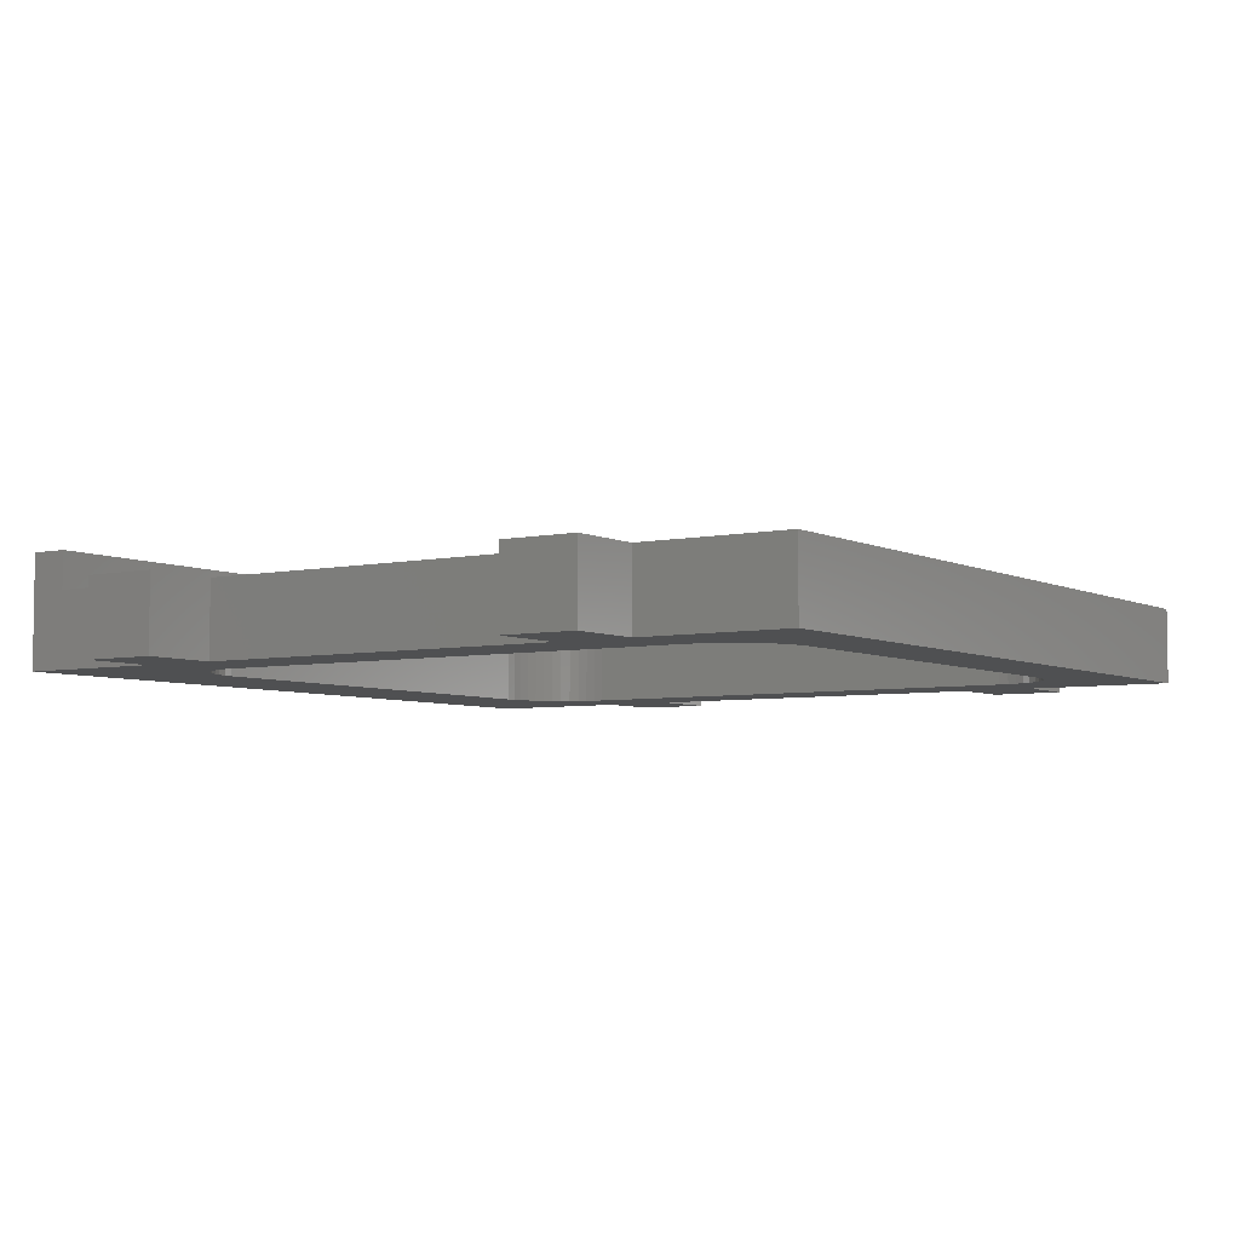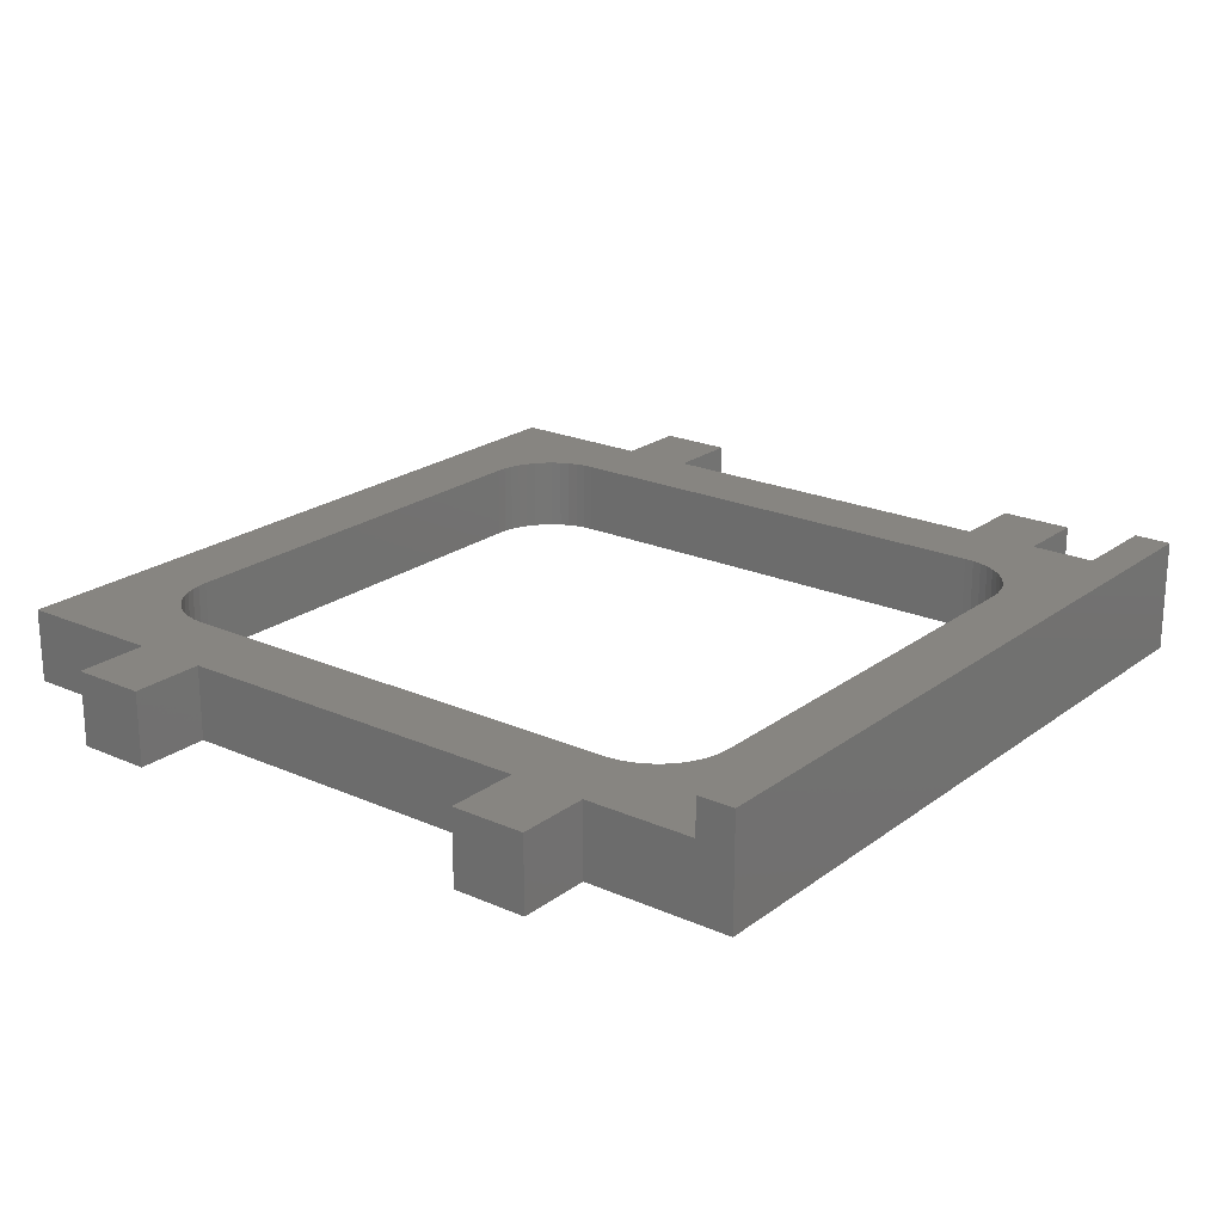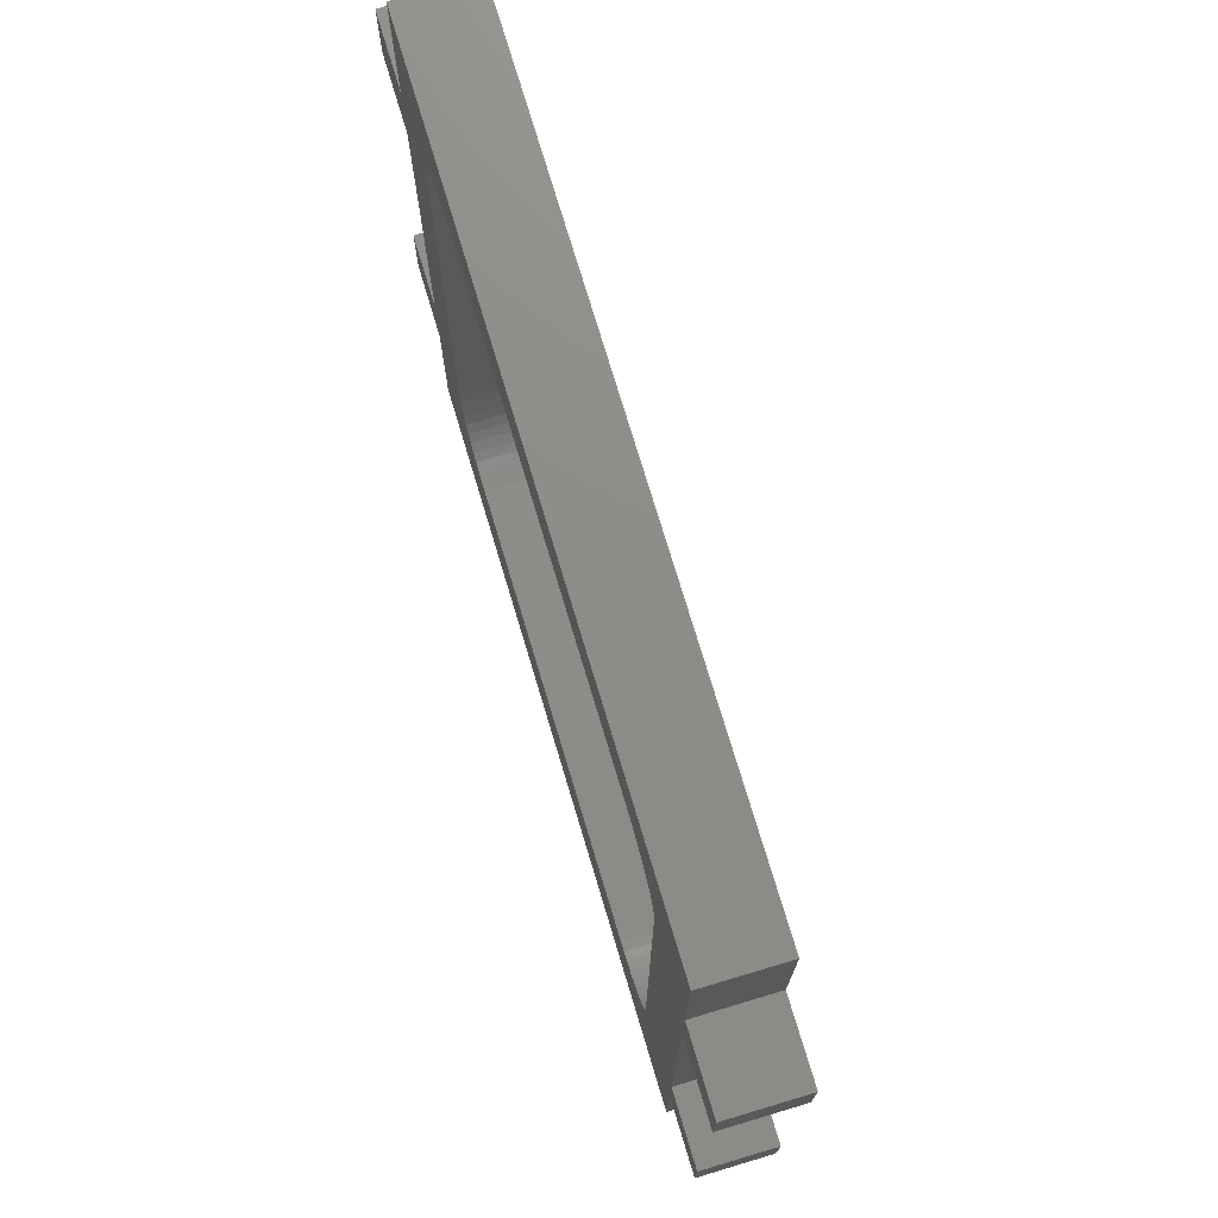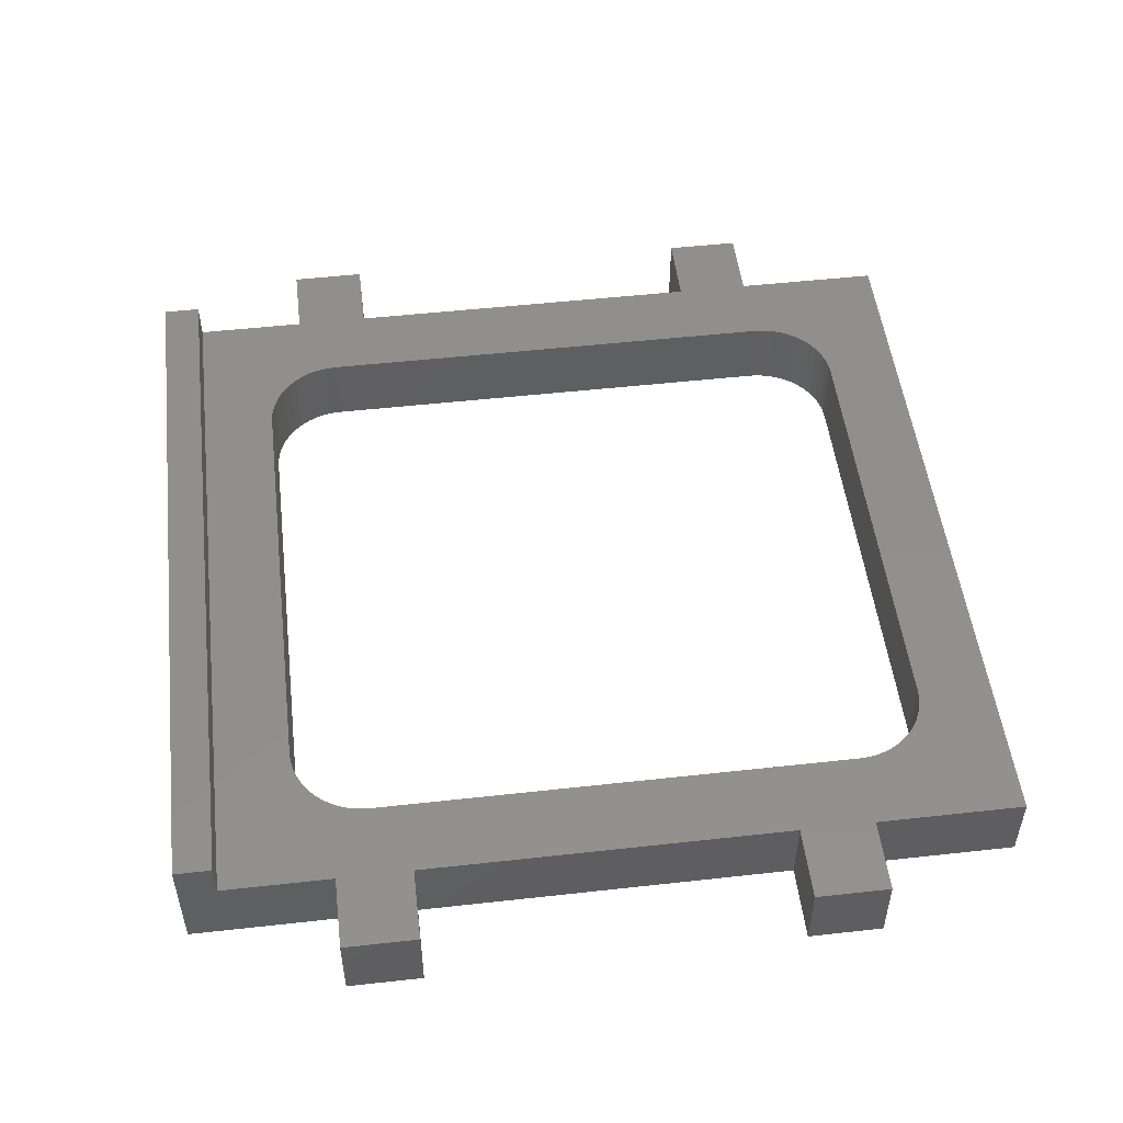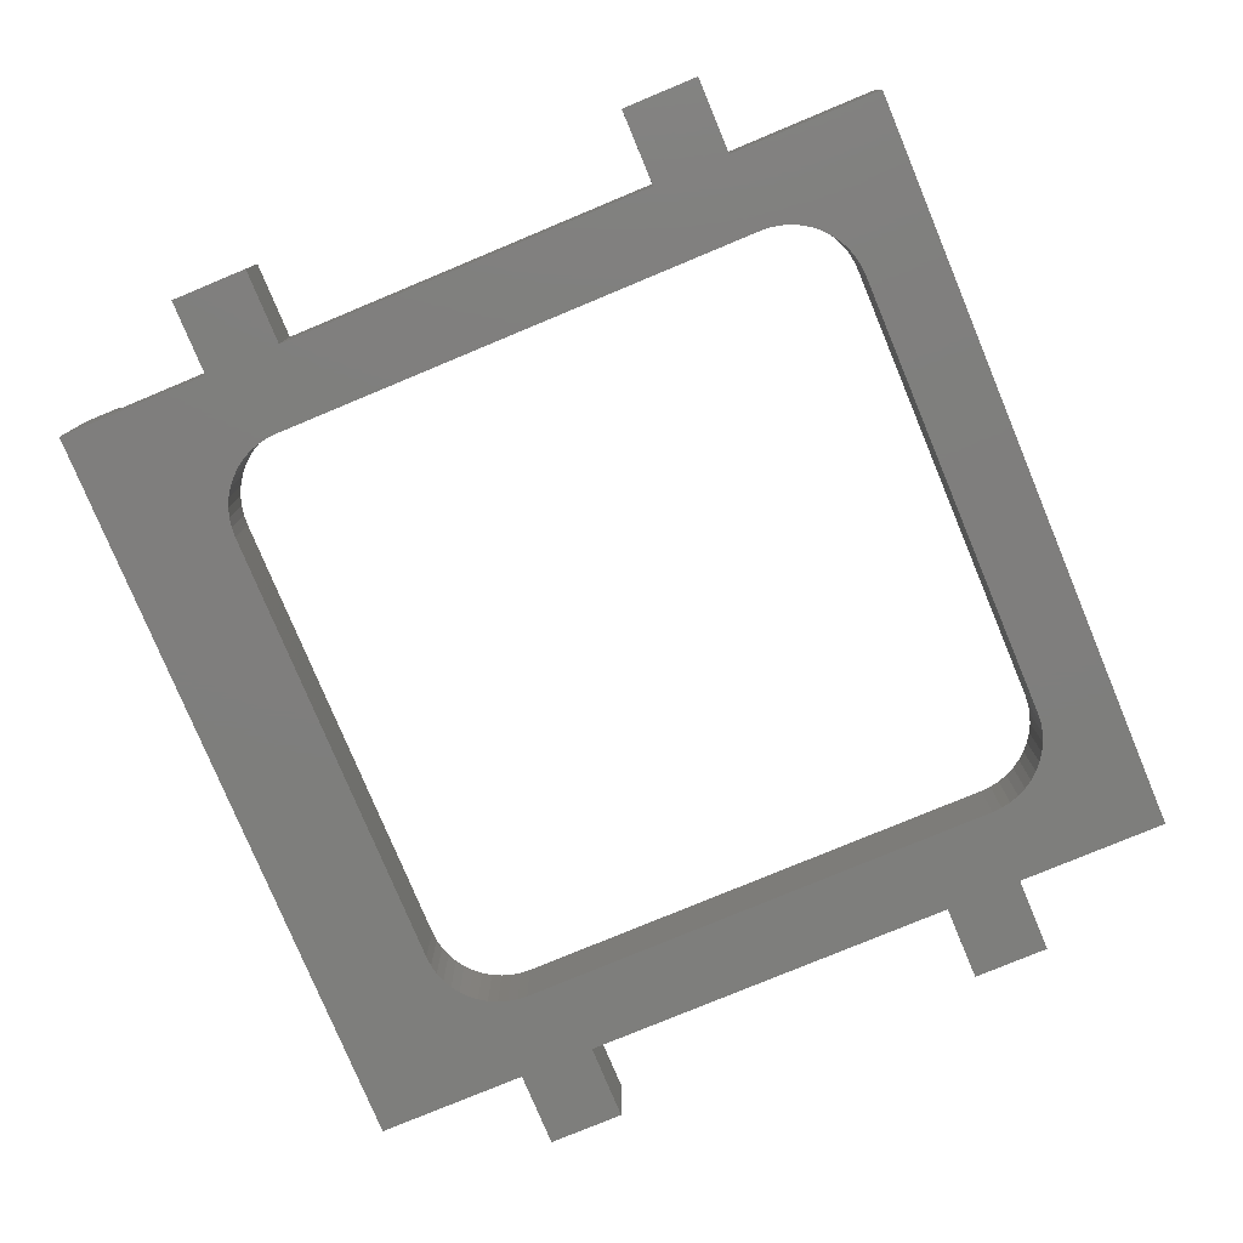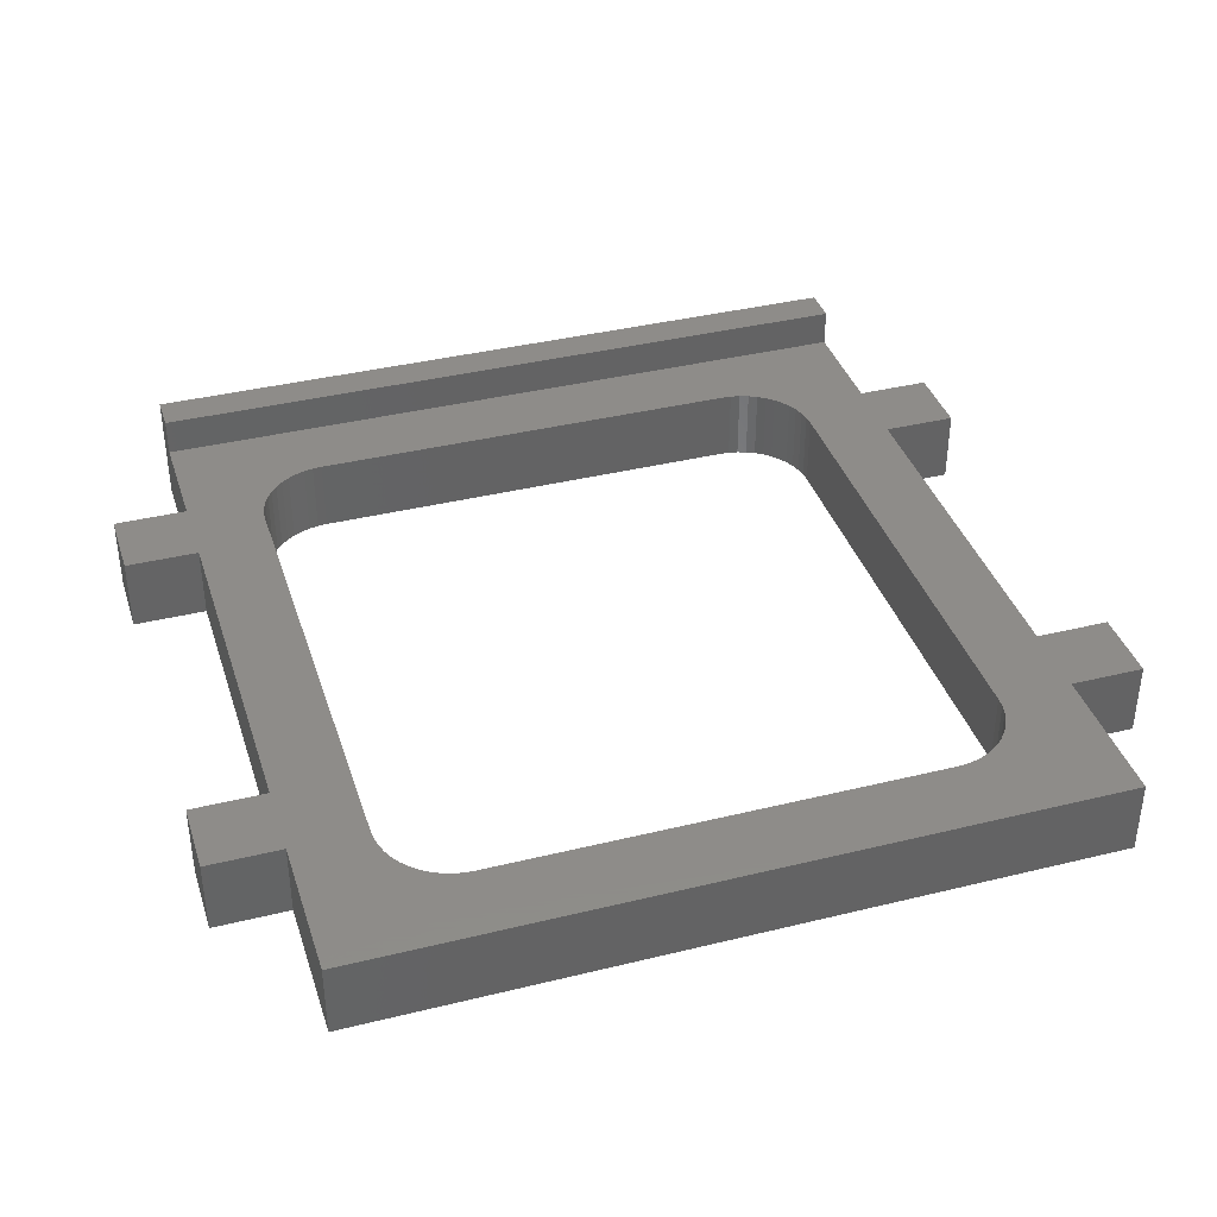
<metadata>
{"format":"stl","ext":"stl","renderer":"f3d","projection":"perspective","resolution":1024,"background":"white","views":[{"elev":-5.3,"azim":123.8,"up":"+Z"},{"elev":21.7,"azim":-52.1,"up":"+Z"},{"elev":74.5,"azim":-106.7,"up":"+Y"},{"elev":51.1,"azim":83.1,"up":"+Z"},{"elev":-78.2,"azim":112.6,"up":"+Z"},{"elev":38.1,"azim":162.7,"up":"+Z"}]}
</metadata>
<code>
# stl→obj: 229 verts, 490 faces
v 0 110 0
v 15 98.66 0
v 0 90 0
v 16.17 99.24 0
v 17.41 99.66 0
v 18.69 99.91 0
v 50 110 0
v 13.91 97.93 0
v 12.93 97.07 0
v 12.07 96.09 0
v 0 80 0
v 0 86.66 0
v 11.34 95 0
v 10.76 93.83 0
v 10.34 92.59 0
v 10.08 91.3 0
v 5.042 60.65 0
v 5.042 55.65 0
v 5.042 45.65 0
v 9.998 90 0
v 59.35 105 0
v 100 110 0
v 60 105 0
v 80 100 0
v 81.3 99.91 0
v 82.59 99.66 0
v 83.83 99.24 0
v 85 98.66 0
v 86.09 97.93 0
v 87.07 97.07 0
v 87.93 96.09 0
v 88.66 95 0
v 89.24 93.83 0
v 89.66 92.59 0
v 89.91 91.3 0
v 90 90 0
v 50 0 0
v 18.69 15.08 0
v 59.35 7.542 0
v 0 0 0
v 17.41 15.34 0
v 16.17 15.76 0
v 15 16.34 0
v 13.91 17.07 0
v 12.93 17.93 0
v 12.07 18.91 0
v 11.34 20 0
v 10.76 21.17 0
v 10.34 22.41 0
v 10.08 23.69 0
v 9.998 25 0
v 4.998 45 0
v 9.998 57.5 0
v 20 15 0
v 80 15 0
v 60 7.498 0
v 100 0 0
v 81.3 15.08 0
v 82.59 15.34 0
v 83.83 15.76 0
v 85 16.34 0
v 86.09 17.07 0
v 87.07 17.93 0
v 87.93 18.91 0
v 88.66 20 0
v 89.24 21.17 0
v 89.66 22.41 0
v 89.91 23.69 0
v 90 25 0
v 95 45 0
v 90 57.5 0
v 100 90 0
v 100 83.33 0
v 100 80 0
v 100 30 9.998
v 100 55 0
v 100 40 0
v 100 45 0
v 100 20 0
v 100 86.66 0
v 110 90 0
v 110 80 0
v 100 26.66 0
v 100 30 0
v 110 30 0
v 110 20 0
v -10 80 0
v -10 90 0
v 0 83.33 0
v 0 30 0
v -10 20 0
v -10 30 0
v 0 23.33 0
v 0 20 0
v 0 90 6.666
v 0 110 9.998
v 50 110 4.998
v 50 110 9.998
v 100 90 9.998
v 100 90 3.332
v 100 110 9.998
v 100 85 5
v 100 83.33 9.998
v 100 90 6.666
v 100 30 3.332
v 100 80 6.666
v 100 80 9.998
v 100 70 9.998
v 100 25 5
v 100 23.33 9.998
v 100 30 6.666
v 100 4.998 9.998
v 100 0 15
v 100 20 6.666
v 100 20 9.998
v 100 4.998 15
v 50 0 7.498
v 50 0 15
v 0 4.998 15
v 0 0 15
v 0 4.998 9.998
v 0 20 9.998
v 0 20 3.332
v 0 26.66 9.998
v 0 20 6.666
v 0 30 9.998
v 0 30 3.332
v 0 25 5
v 0 30 6.666
v 0 80 9.998
v 0 80 3.332
v 0 86.66 9.998
v 0 80 6.666
v 0 90 3.332
v 100 26.66 9.998
v 110 20 9.998
v 110 30 9.998
v 100 86.66 9.998
v 110 80 9.998
v 110 90 9.998
v -10 30 9.998
v -10 20 9.998
v 0 23.33 9.998
v -10 90 9.998
v -10 80 9.998
v 0 83.33 9.998
v 0 90 9.998
v 17.41 15.34 9.998
v 18.69 15.08 9.998
v 50 4.998 9.998
v 16.17 15.76 9.998
v 15 16.34 9.998
v 13.91 17.07 9.998
v 12.93 17.93 9.998
v 12.07 18.91 9.998
v 11.34 20 9.998
v 10.76 21.17 9.998
v 10.34 22.41 9.998
v 10.08 23.69 9.998
v 5.042 56.85 9.998
v 5.042 66.85 9.998
v 9.998 25 9.998
v 4.998 67.5 9.998
v 9.998 57.5 9.998
v 59.35 10.04 9.998
v 60 9.998 9.998
v 80 15 9.998
v 81.3 15.08 9.998
v 82.59 15.34 9.998
v 83.83 15.76 9.998
v 85 16.34 9.998
v 86.09 17.07 9.998
v 87.07 17.93 9.998
v 87.93 18.91 9.998
v 88.66 20 9.998
v 89.24 21.17 9.998
v 89.66 22.41 9.998
v 89.91 23.69 9.998
v 90 25 9.998
v 95 47.5 9.998
v 18.69 99.91 9.998
v 17.41 99.66 9.998
v 16.17 99.24 9.998
v 15 98.66 9.998
v 13.91 97.93 9.998
v 12.93 97.07 9.998
v 12.07 96.09 9.998
v 11.34 95 9.998
v 10.76 93.83 9.998
v 10.34 92.59 9.998
v 10.08 91.3 9.998
v 9.998 90 9.998
v 20 100 9.998
v 59.35 105 9.998
v 80 100 9.998
v 60 105 9.998
v 81.3 99.91 9.998
v 82.59 99.66 9.998
v 83.83 99.24 9.998
v 85 98.66 9.998
v 86.09 97.93 9.998
v 87.07 97.07 9.998
v 87.93 96.09 9.998
v 88.66 95 9.998
v 89.24 93.83 9.998
v 89.66 92.59 9.998
v 89.91 91.3 9.998
v 90 90 9.998
v 100 57.5 9.998
v 100 65 9.998
v 50 2.498 15
v 50 4.998 12.5
v 50 4.998 15
v 90 57.5 4.998
v 90 57.5 9.998
v 50 100 4.998
v 20 100 0
v 9.998 57.5 4.998
v 20 15 9.998
v 50 15 4.998
v -0.002 85 4.998
v -0.002 25 4.998
v 100 20 3.332
v 100 25 4.998
v 100 80 3.332
v 100 85 4.998
v 100 23.33 0
v 0 26.66 0
v 0 85 5
f 1 2 3
f 2 1 4
f 4 1 5
f 5 1 6
f 6 1 7
f 3 2 8
f 3 8 9
f 3 9 10
f 11 12 10
f 11 10 13
f 11 13 14
f 11 14 15
f 11 15 16
f 11 16 17
f 18 17 16
f 19 18 16
f 20 19 16
f 21 22 23
f 24 23 22
f 24 22 25
f 25 22 26
f 26 22 27
f 27 22 28
f 28 22 29
f 29 22 30
f 30 22 31
f 31 22 32
f 32 22 33
f 33 22 34
f 34 22 35
f 35 22 36
f 37 38 39
f 38 40 41
f 41 40 42
f 42 40 43
f 43 40 44
f 44 40 45
f 45 40 46
f 46 40 47
f 47 40 48
f 48 40 49
f 49 40 50
f 50 40 51
f 52 20 53
f 54 39 38
f 55 56 54
f 57 55 58
f 57 58 59
f 57 59 60
f 57 60 61
f 57 61 62
f 57 62 63
f 57 63 64
f 57 64 65
f 57 65 66
f 57 66 67
f 57 67 68
f 57 68 69
f 70 69 71
f 22 72 36
f 72 73 36
f 74 75 76
f 77 78 75
f 57 70 79
f 80 72 81
f 74 81 82
f 83 84 85
f 79 85 86
f 3 87 88
f 89 11 87
f 90 91 92
f 93 94 91
f 3 95 96
f 3 96 1
f 1 96 97
f 97 96 98
f 99 100 22
f 99 22 101
f 72 102 74
f 99 103 104
f 75 105 77
f 106 107 108
f 84 109 79
f 75 110 111
f 57 112 113
f 112 57 79
f 114 115 112
f 116 113 112
f 57 113 117
f 117 113 118
f 119 40 120
f 40 119 121
f 40 121 94
f 122 123 121
f 122 124 125
f 126 127 128
f 129 126 130
f 130 131 90
f 130 132 133
f 134 3 11
f 75 135 136
f 75 136 137
f 75 85 84
f 85 75 137
f 85 136 86
f 136 85 137
f 136 79 86
f 79 136 115
f 99 138 139
f 99 139 140
f 139 74 82
f 74 139 107
f 99 81 72
f 81 99 140
f 81 139 82
f 139 81 140
f 122 141 142
f 122 143 141
f 141 90 92
f 90 141 126
f 122 91 94
f 91 122 142
f 141 91 142
f 91 141 92
f 130 144 145
f 130 146 144
f 144 3 88
f 3 144 147
f 130 87 11
f 87 130 145
f 144 87 145
f 87 144 88
f 121 148 122
f 148 121 149
f 149 121 150
f 122 148 151
f 122 151 152
f 122 152 153
f 122 153 154
f 122 154 126
f 126 154 155
f 126 155 156
f 126 156 157
f 126 157 158
f 126 158 159
f 126 159 130
f 130 159 160
f 161 160 159
f 162 161 159
f 163 162 164
f 165 112 166
f 167 166 112
f 167 112 168
f 168 112 169
f 169 112 170
f 170 112 171
f 171 112 172
f 172 112 173
f 173 112 174
f 174 112 175
f 175 112 176
f 176 112 177
f 177 112 178
f 178 112 179
f 179 112 180
f 181 98 96
f 181 96 182
f 182 96 183
f 183 96 184
f 184 96 185
f 185 96 186
f 186 96 187
f 187 96 188
f 188 96 189
f 189 96 190
f 190 96 191
f 191 96 192
f 193 194 181
f 195 196 193
f 101 195 197
f 101 197 198
f 101 198 199
f 101 199 200
f 101 200 201
f 101 201 202
f 101 202 203
f 101 203 204
f 101 204 205
f 101 205 206
f 101 206 207
f 101 207 208
f 112 115 180
f 115 75 180
f 75 74 209
f 108 210 74
f 101 208 99
f 211 118 113
f 116 211 113
f 121 119 212
f 212 213 116
f 214 215 208
f 36 214 208
f 207 36 208
f 36 207 35
f 206 35 207
f 35 206 34
f 205 34 206
f 34 205 33
f 204 33 205
f 33 204 32
f 203 32 204
f 32 203 31
f 202 31 203
f 31 202 30
f 202 29 30
f 29 202 201
f 201 28 29
f 28 201 200
f 200 27 28
f 27 200 199
f 199 26 27
f 26 199 198
f 198 25 26
f 25 198 197
f 197 24 25
f 24 197 195
f 24 195 216
f 193 216 195
f 193 6 217
f 6 193 181
f 181 5 6
f 5 181 182
f 182 4 5
f 4 182 183
f 183 2 4
f 2 183 184
f 184 8 2
f 8 184 185
f 185 9 8
f 9 185 186
f 9 187 10
f 187 9 186
f 10 188 13
f 188 10 187
f 13 189 14
f 189 13 188
f 14 190 15
f 190 14 189
f 15 191 16
f 191 15 190
f 16 192 20
f 192 16 191
f 218 53 20
f 192 218 20
f 51 159 50
f 159 51 162
f 50 158 49
f 158 50 159
f 49 157 48
f 157 49 158
f 48 156 47
f 156 48 157
f 47 155 46
f 155 47 156
f 46 154 45
f 154 46 155
f 154 44 45
f 44 154 153
f 153 43 44
f 43 153 152
f 152 42 43
f 42 152 151
f 151 41 42
f 41 151 148
f 148 38 41
f 38 148 149
f 149 54 38
f 54 149 219
f 54 219 220
f 167 220 219
f 167 58 55
f 58 167 168
f 168 59 58
f 59 168 169
f 169 60 59
f 60 169 170
f 170 61 60
f 61 170 171
f 171 62 61
f 62 171 172
f 172 63 62
f 63 172 173
f 174 63 173
f 63 174 64
f 175 64 174
f 64 175 65
f 176 65 175
f 65 176 66
f 177 66 176
f 66 177 67
f 178 67 177
f 67 178 68
f 179 68 178
f 68 179 69
f 3 221 133
f 221 3 134
f 90 222 125
f 222 90 124
f 110 75 223
f 224 75 111
f 103 99 225
f 226 99 104
f 94 93 126
f 143 122 94
f 11 89 147
f 146 130 11
f 84 83 115
f 135 75 84
f 72 80 107
f 138 99 72
f 105 75 227
f 115 114 75
f 100 99 73
f 107 106 99
f 123 122 228
f 126 129 122
f 131 130 12
f 95 3 130
f 76 70 36
f 76 36 74
f 209 210 208
f 209 180 75
f 117 37 57
f 120 40 117
f 97 7 1
f 101 22 97
f 120 211 119
f 211 116 213
f 212 150 121
f 116 112 212
f 7 22 21
f 97 22 7
f 38 37 40
f 117 40 37
f 97 98 101
f 98 181 194
f 117 118 120
f 211 120 118
f 150 112 165
f 212 112 150
f 211 213 119
f 212 119 213
f 94 19 40
f 19 20 52
f 19 52 40
f 51 40 52
f 69 70 57
f 76 78 70
f 78 77 70
f 78 76 75
f 210 108 208
f 210 209 74
f 147 161 96
f 161 162 163
f 161 163 96
f 192 96 163
f 180 208 215
f 209 208 180
f 37 39 57
f 39 54 56
f 7 21 6
f 217 6 21
f 150 165 149
f 219 149 165
f 98 194 101
f 194 193 196
f 39 56 57
f 55 57 56
f 21 23 217
f 24 217 23
f 165 166 219
f 167 219 166
f 194 196 101
f 195 101 196
f 77 84 70
f 84 227 70
f 108 107 208
f 107 99 208
f 94 228 18
f 19 94 18
f 130 160 147
f 161 147 160
f 179 214 69
f 214 71 69
f 51 218 162
f 218 164 162
f 52 53 51
f 218 51 53
f 70 71 36
f 214 36 71
f 163 164 192
f 218 192 164
f 180 215 179
f 214 179 215
f 11 17 90
f 18 90 17
f 24 216 217
f 193 217 216
f 54 220 55
f 167 55 220
f 3 89 87
f 89 3 147
f 12 3 10
f 3 12 130
f 90 93 91
f 93 90 126
f 90 228 122
f 228 90 18
f 74 80 81
f 80 74 107
f 73 74 36
f 74 73 99
f 79 83 85
f 83 79 115
f 227 79 70
f 79 227 75
f 229 147 134
f 132 130 134
f 95 147 96
f 147 95 130
f 102 72 104
f 104 72 74
f 100 72 22
f 72 100 73
f 107 225 102
f 107 102 104
f 74 106 108
f 106 74 99
f 225 74 102
f 99 226 225
f 138 107 139
f 107 138 72
f 103 107 104
f 107 103 225
f 109 84 111
f 111 84 79
f 105 84 77
f 84 105 227
f 115 223 109
f 115 109 111
f 79 114 112
f 114 79 75
f 223 79 109
f 75 224 223
f 135 115 136
f 115 135 84
f 110 115 111
f 115 110 223
f 126 128 125
f 125 94 90
f 123 94 121
f 94 123 228
f 128 94 125
f 94 128 90
f 143 126 141
f 126 143 94
f 124 126 125
f 127 126 124
f 90 129 130
f 129 90 122
f 127 90 128
f 90 127 124
f 147 229 133
f 133 11 3
f 131 11 90
f 11 131 12
f 229 11 133
f 11 229 134
f 146 147 144
f 147 146 11
f 132 147 133
f 147 132 134
f 221 130 133
f 130 221 134
f 222 122 125
f 122 222 124
f 224 79 223
f 79 224 111
f 226 74 225
f 74 226 104

</code>
